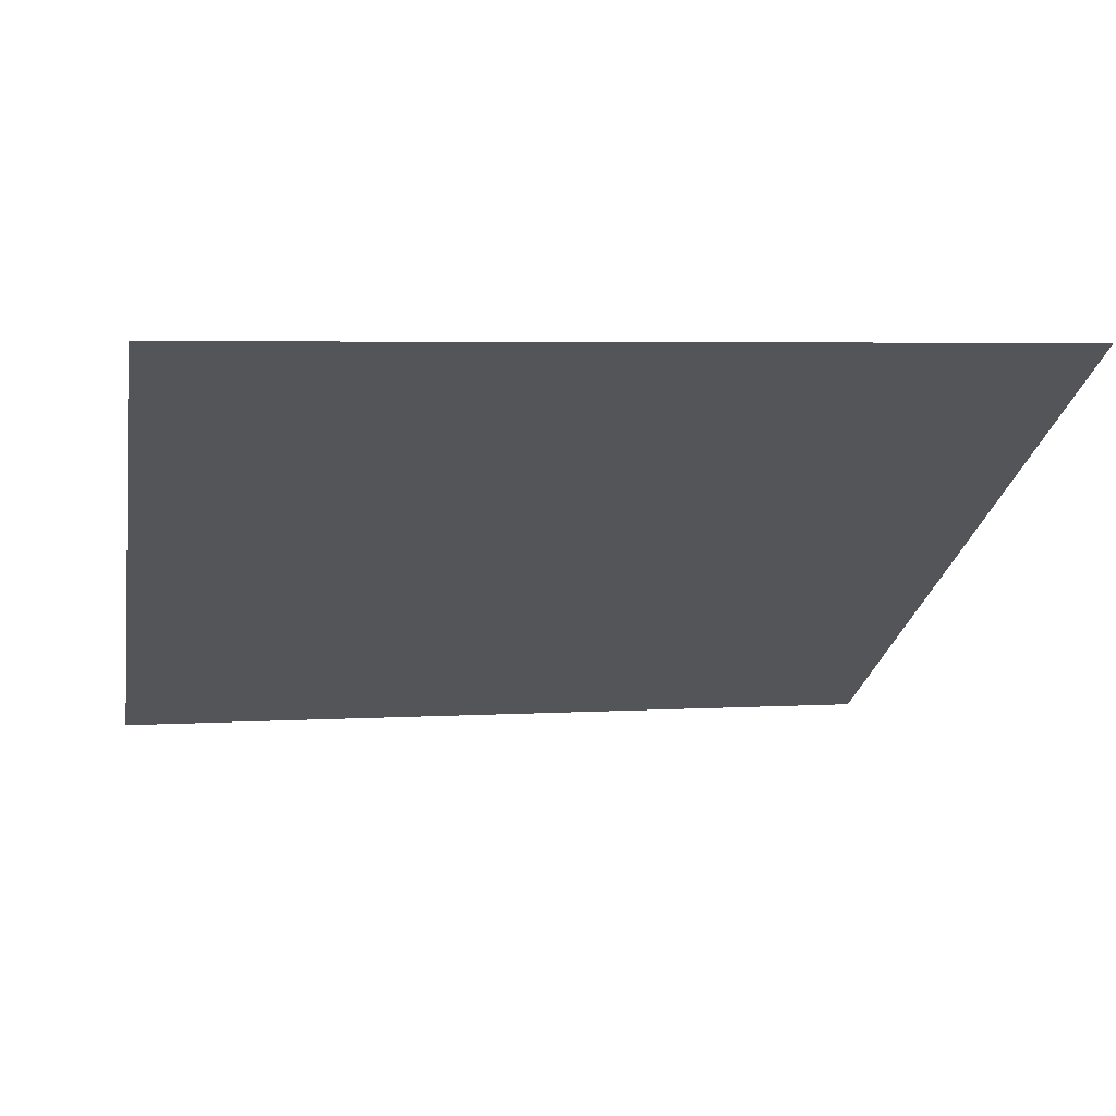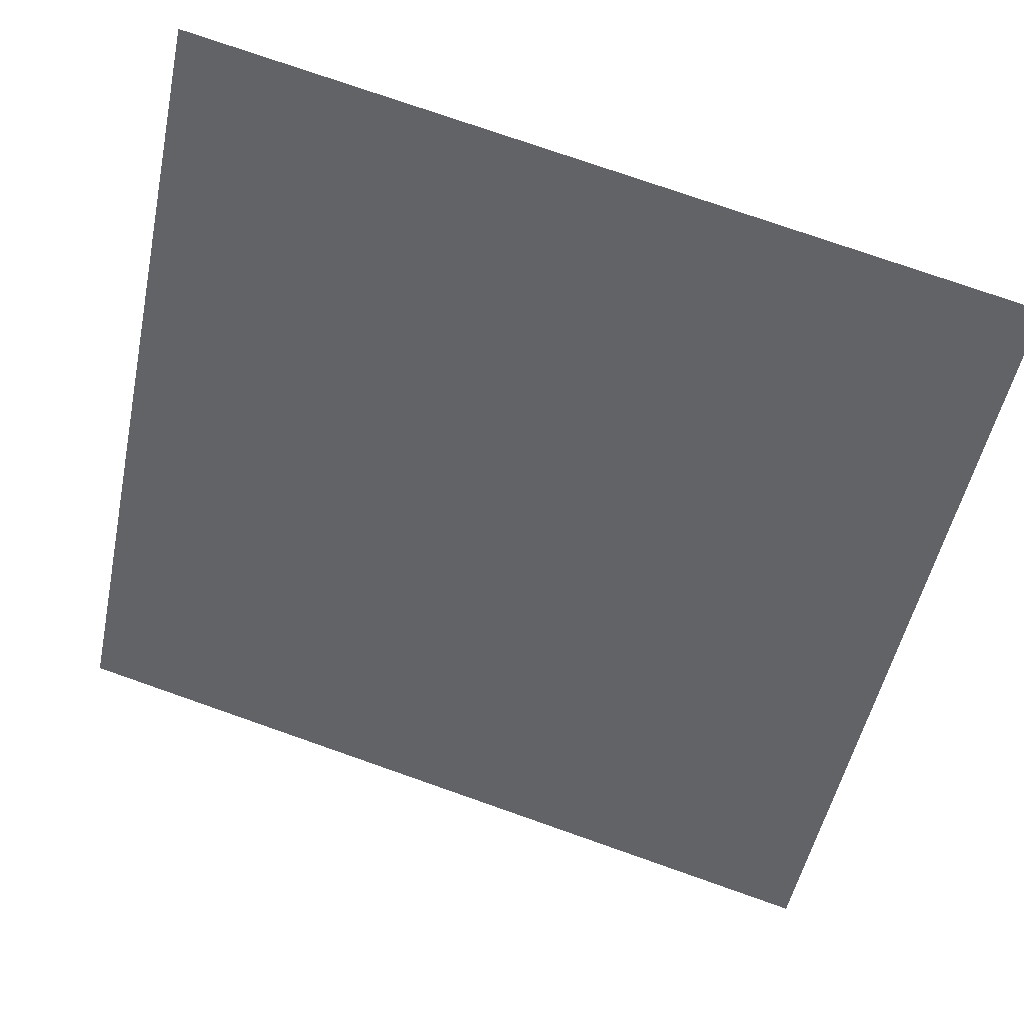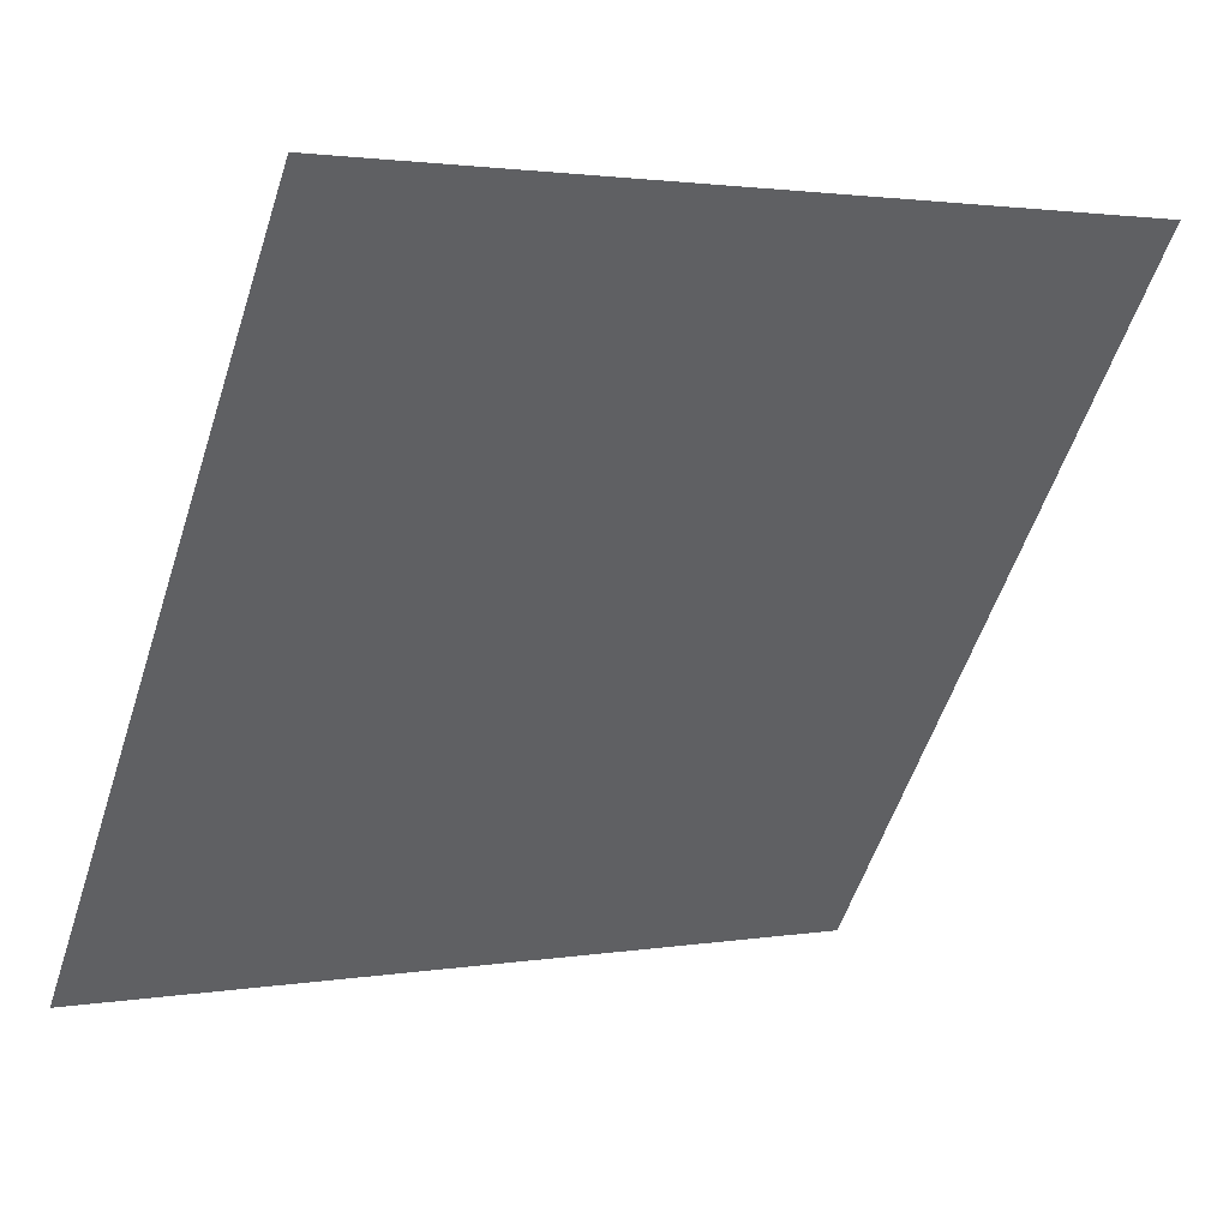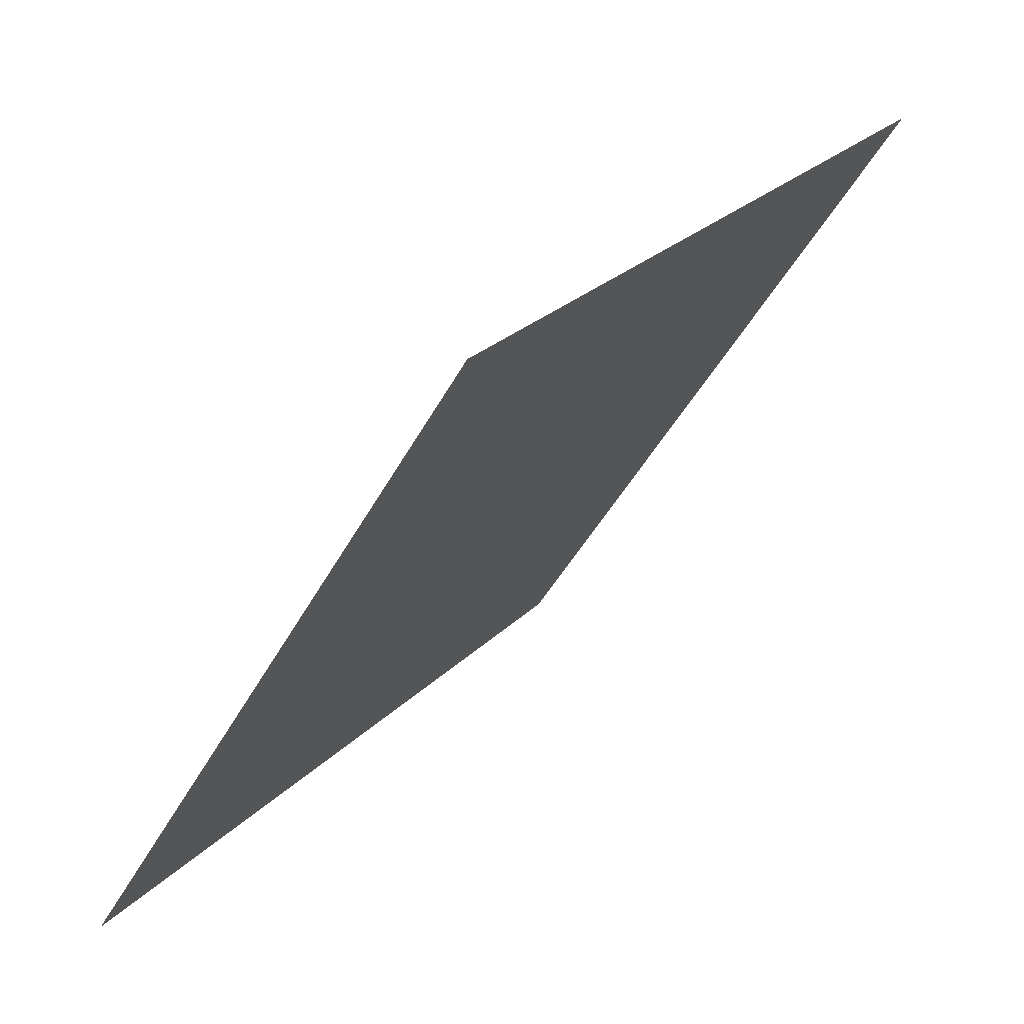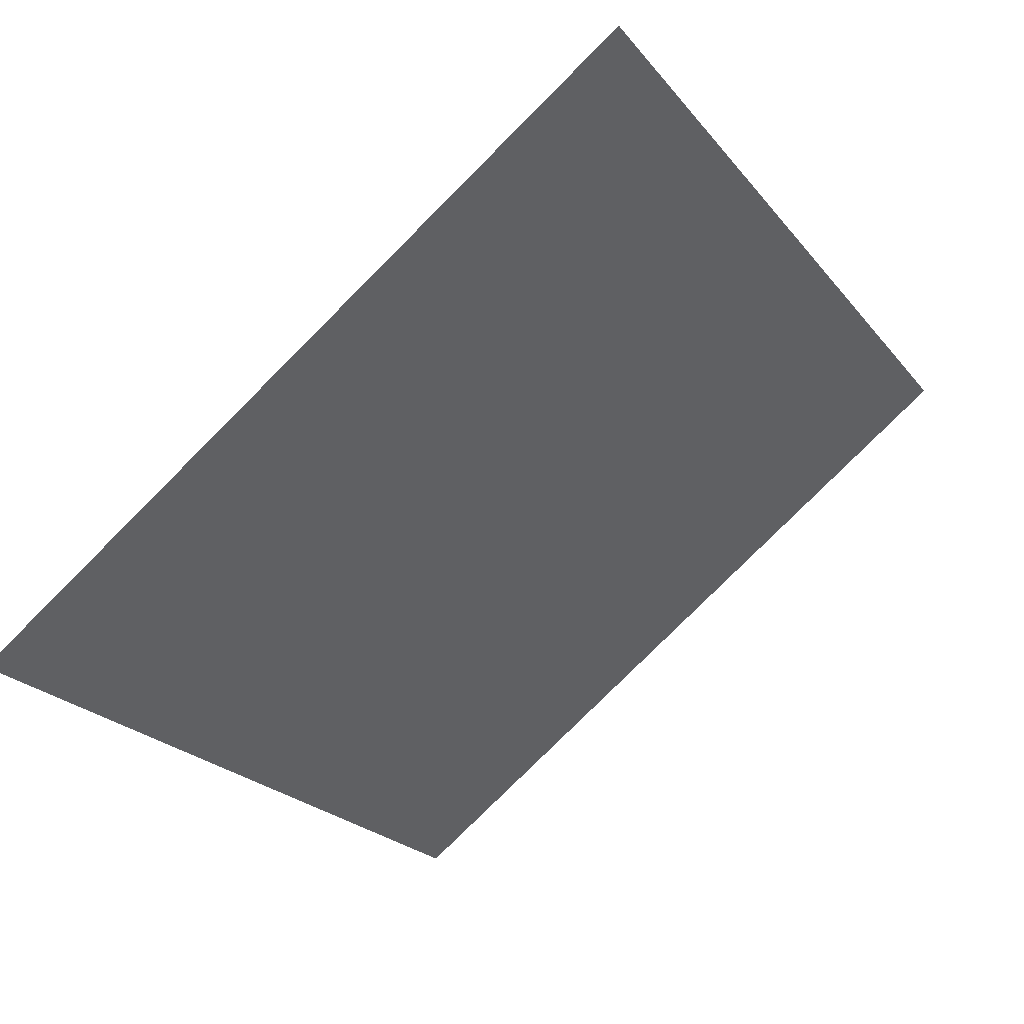
<metadata>
{"format":"obj","ext":"obj","renderer":"f3d","projection":"perspective","resolution":1024,"background":"white","views":[{"elev":11.7,"azim":-10.6,"up":"+Y"},{"elev":74.8,"azim":17.9,"up":"+Z"},{"elev":1.1,"azim":147.2,"up":"+Z"},{"elev":-46.5,"azim":61.7,"up":"+Z"},{"elev":-21.6,"azim":-60.8,"up":"+Y"}]}
</metadata>
<code>
v -0.05328 0.5395 0.1764
v -0.05984 0.5397 0.1765
v -0.05972 0.5436 0.1818
v -0.05316 0.5434 0.1817
f 4 3 2 1

</code>
